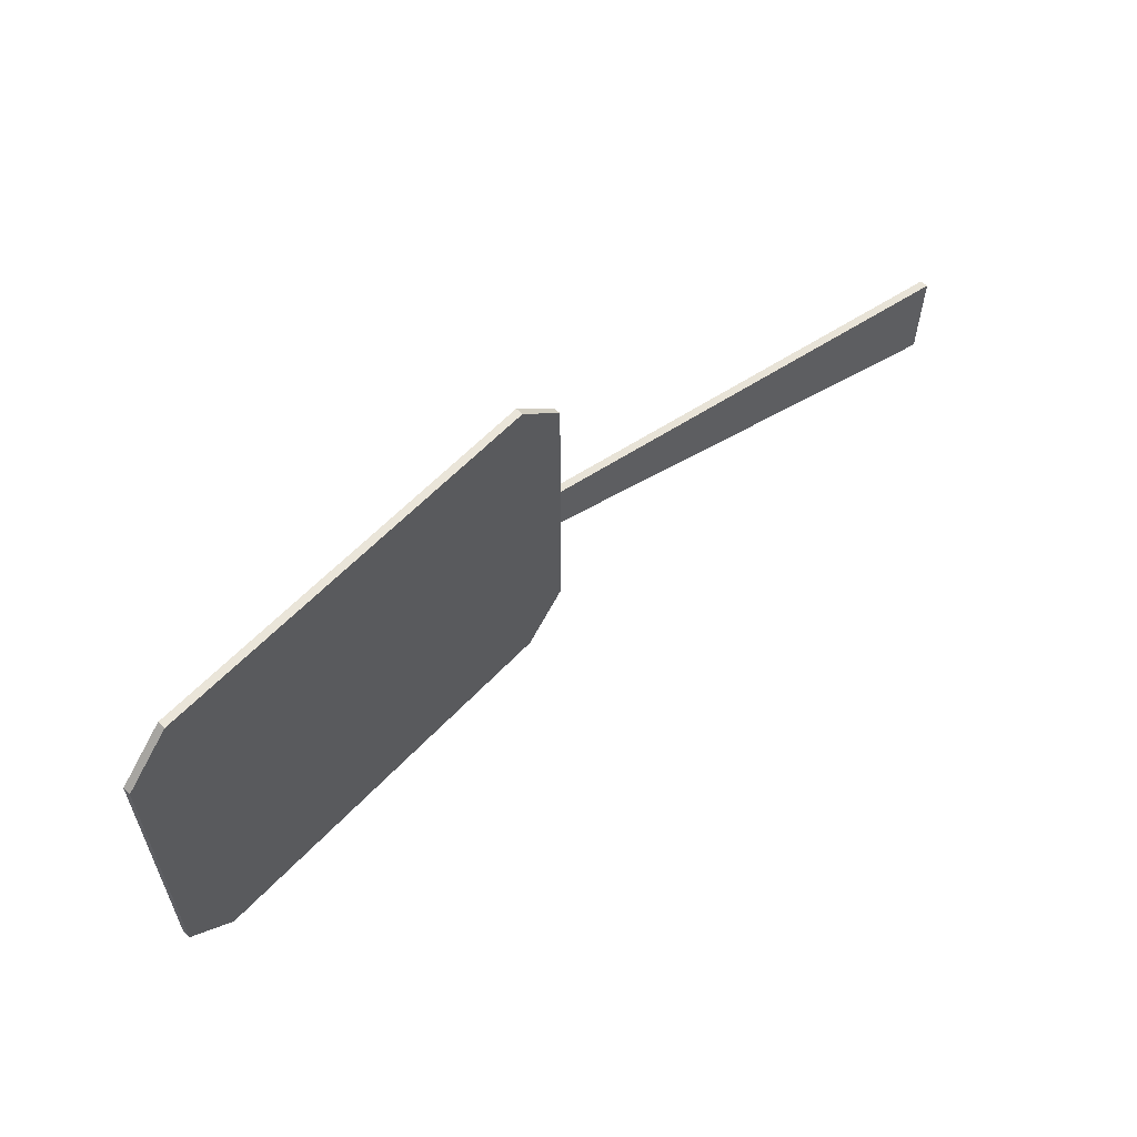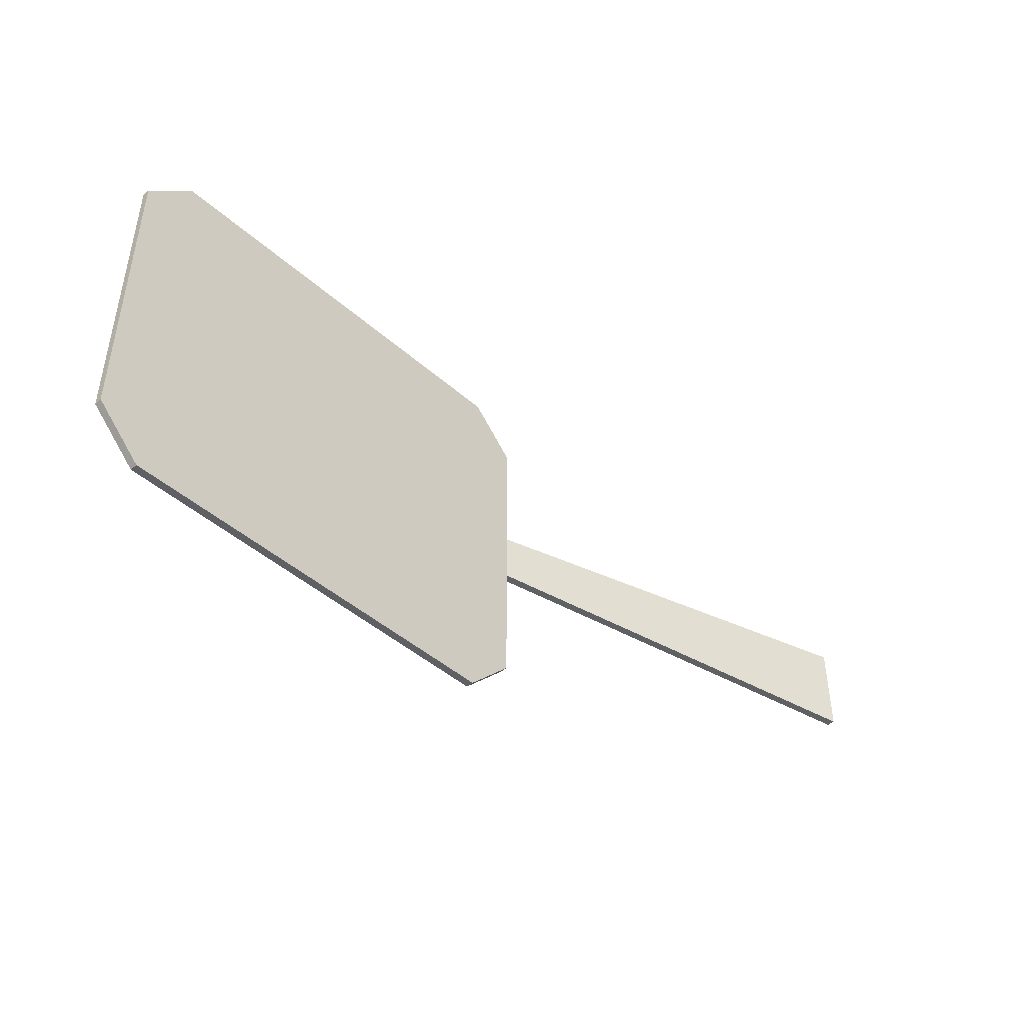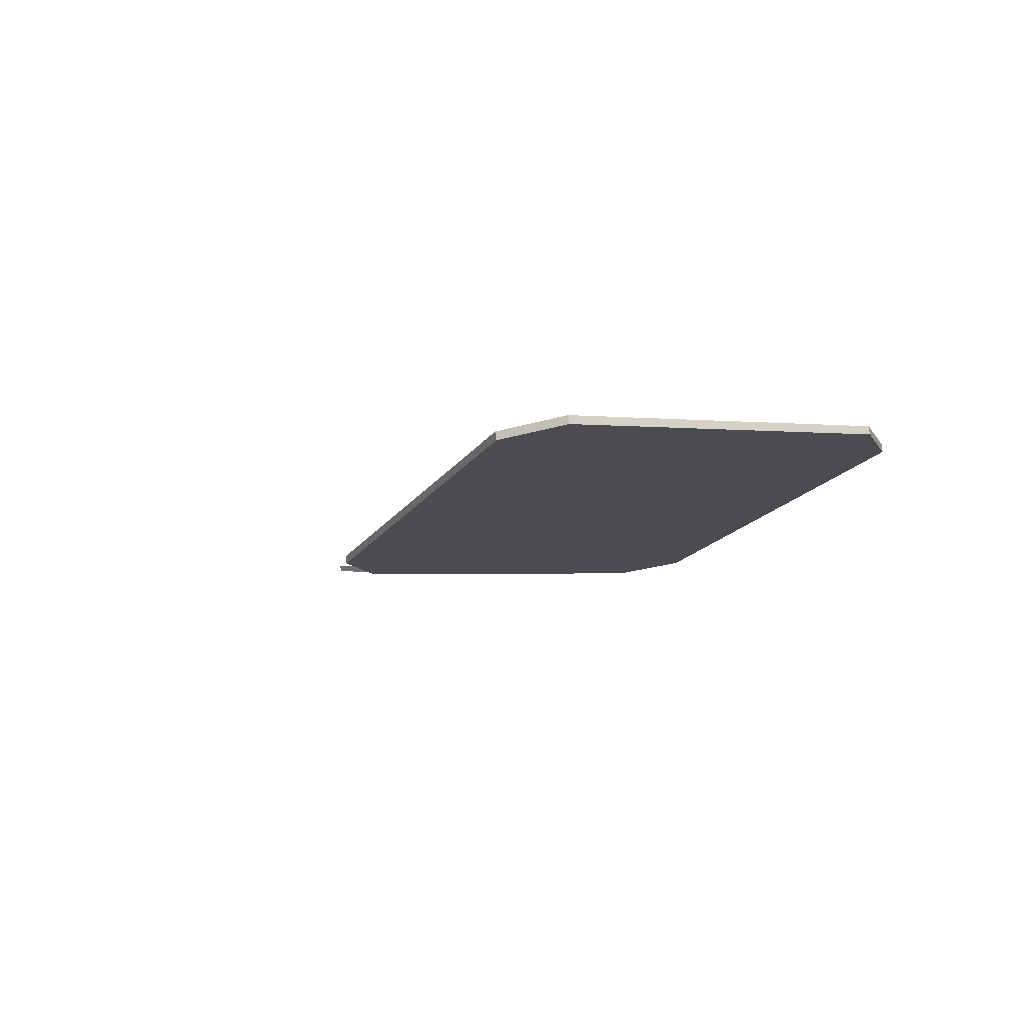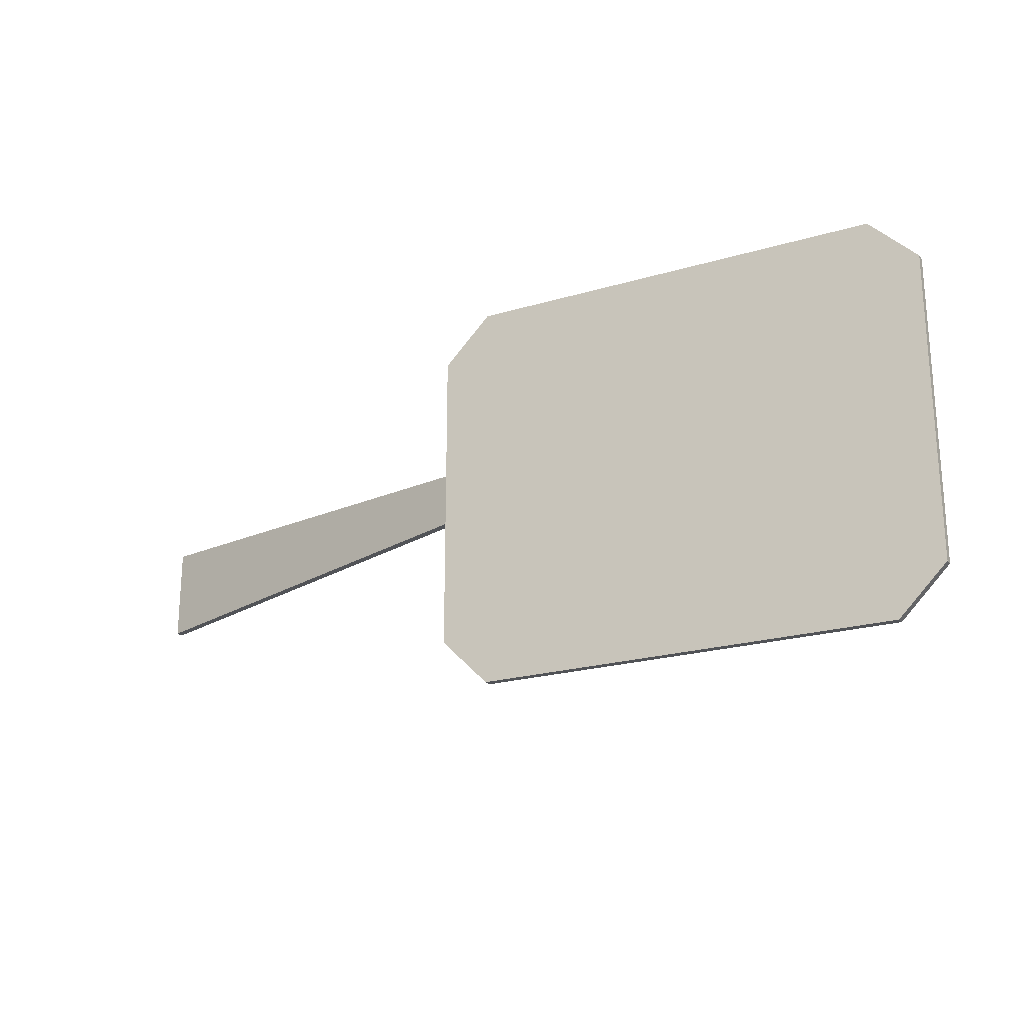
<metadata>
{"format":"obj","ext":"obj","renderer":"f3d","projection":"perspective","resolution":1024,"background":"white","views":[{"elev":58.5,"azim":147.5,"up":"+Z"},{"elev":-44.6,"azim":149.1,"up":"+Z"},{"elev":-1.5,"azim":65.9,"up":"+Y"},{"elev":-22.1,"azim":42.2,"up":"+Z"}]}
</metadata>
<code>
o cookingSpatula.001
v 0.3411 0.001265 0.07261
v 0.3628 0.007061 0.095
v 0.3411 0.001265 -0.07261
v 0.3628 0.007061 -0.095
v 0.5513 0.05758 0.095
v 0.5513 0.05758 -0.095
v 0.573 0.06338 0.07261
v 0.573 0.06338 -0.07261
v 0.342 -0.002395 0.07261
v 0.3637 0.003401 0.095
v 0.342 -0.002395 -0.07261
v 0.3637 0.003401 -0.095
v 0.5522 0.05393 0.095
v 0.5522 0.05393 -0.095
v 0.5738 0.05972 0.07261
v 0.5738 0.05972 -0.07261
f 3 11 9 1
f 4 6 14 12
f 6 8 16 14
f 3 4 12 11
f 2 5 7 8 6 4 3 1
f 5 2 10 13
f 7 5 13 15
f 2 1 9 10
f 16 8 7 15
f 16 15 13 10 9 11 12 14
o cookingSpatula.002
v 0.3411 0.001265 0.01249
v 0.3411 0.001265 -0.01249
v 0.1372 0.001265 0.02249
v 0.1372 0.001265 -0.02249
v 0.342 -0.002395 0.01249
v 0.342 -0.002395 -0.01249
v 0.1381 -0.002395 0.02249
v 0.1381 -0.002395 -0.02249
f 17 19 23 21
f 19 20 24 23
f 20 18 22 24
f 17 20 19
f 20 17 18
f 23 24 21
f 22 21 24
f 18 17 21 22

</code>
